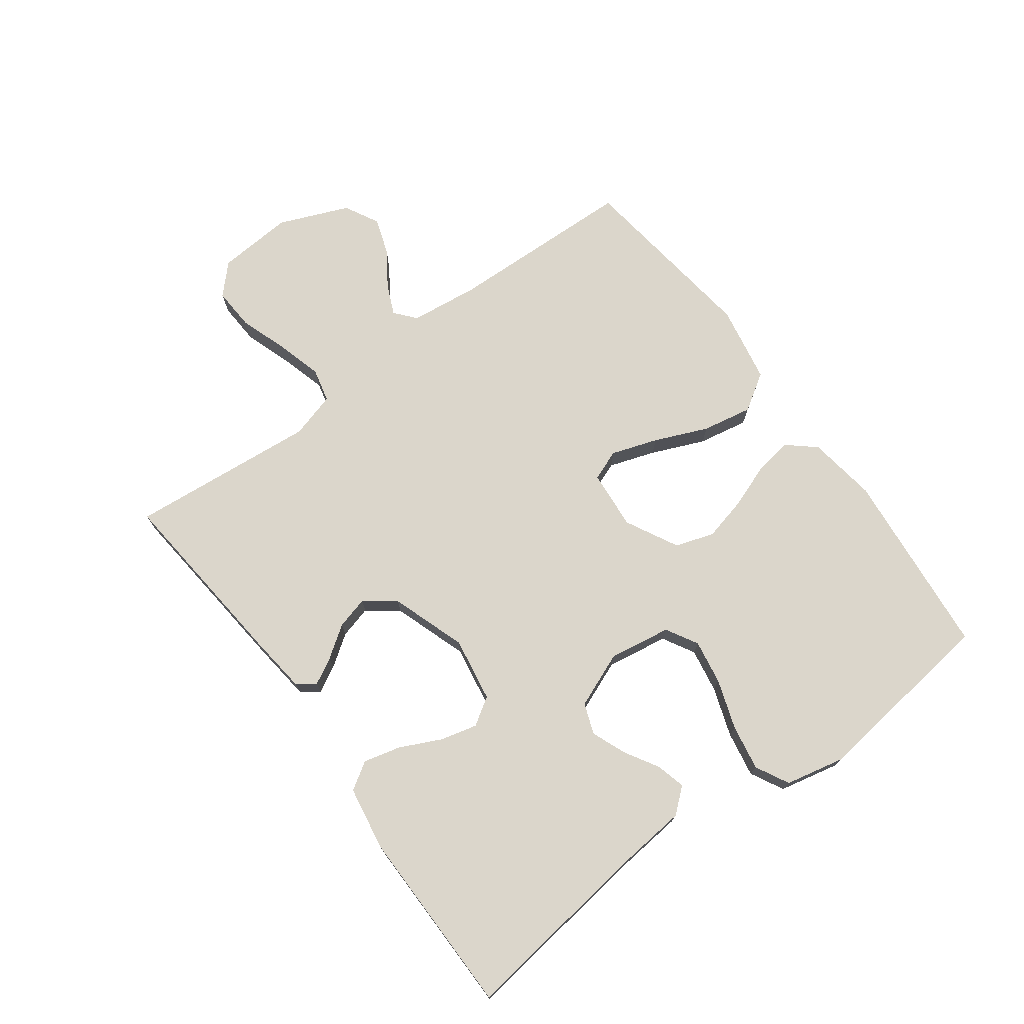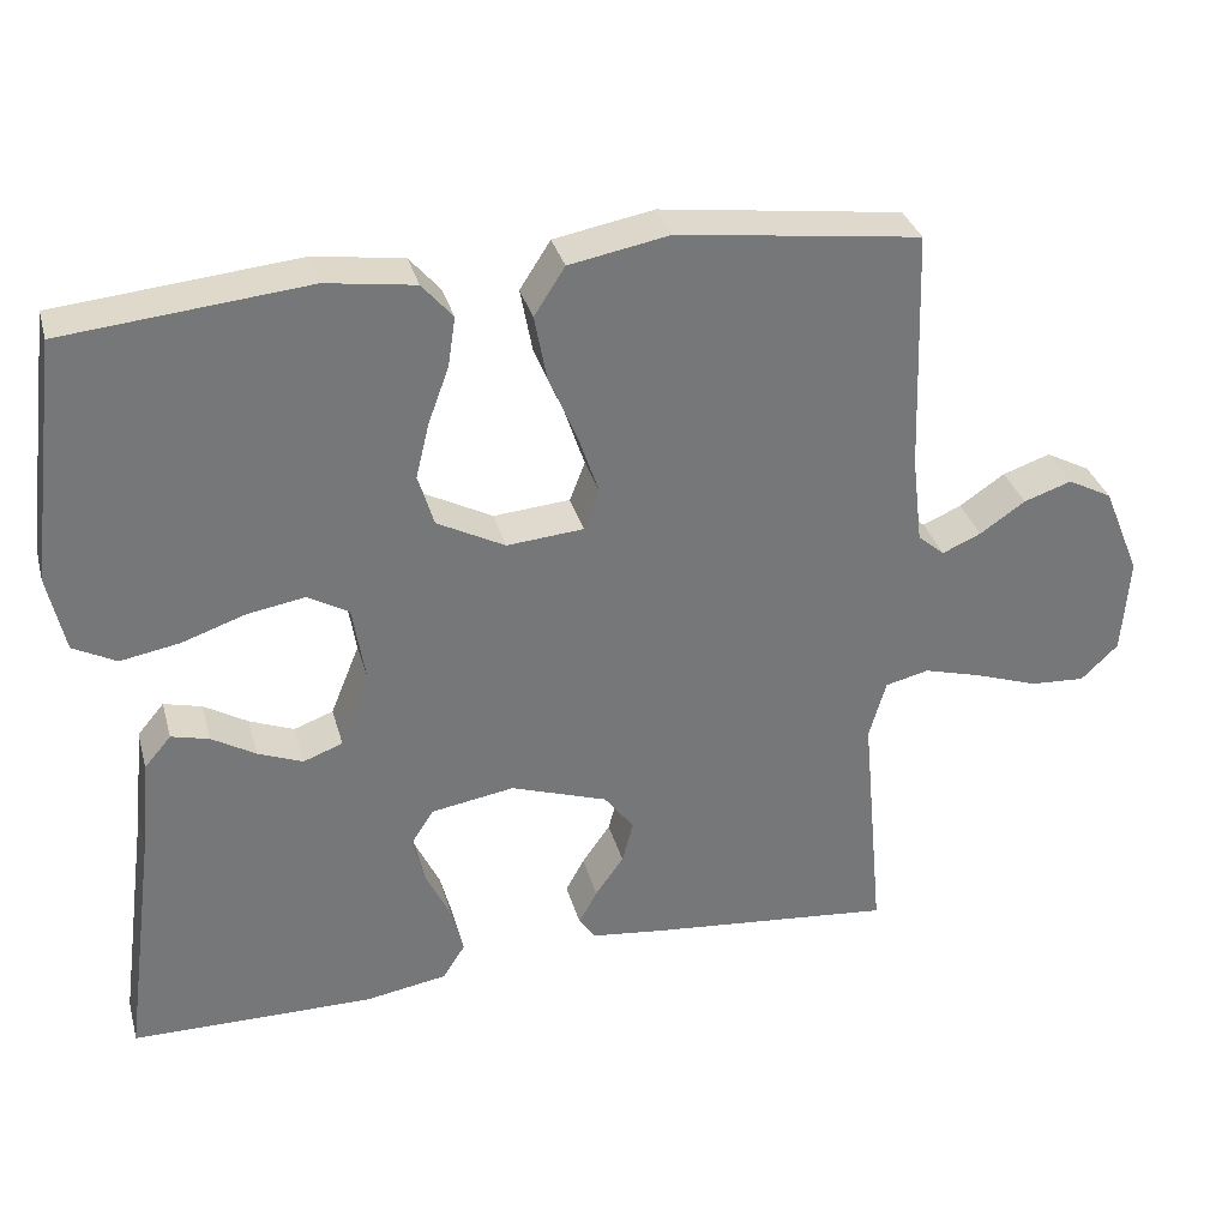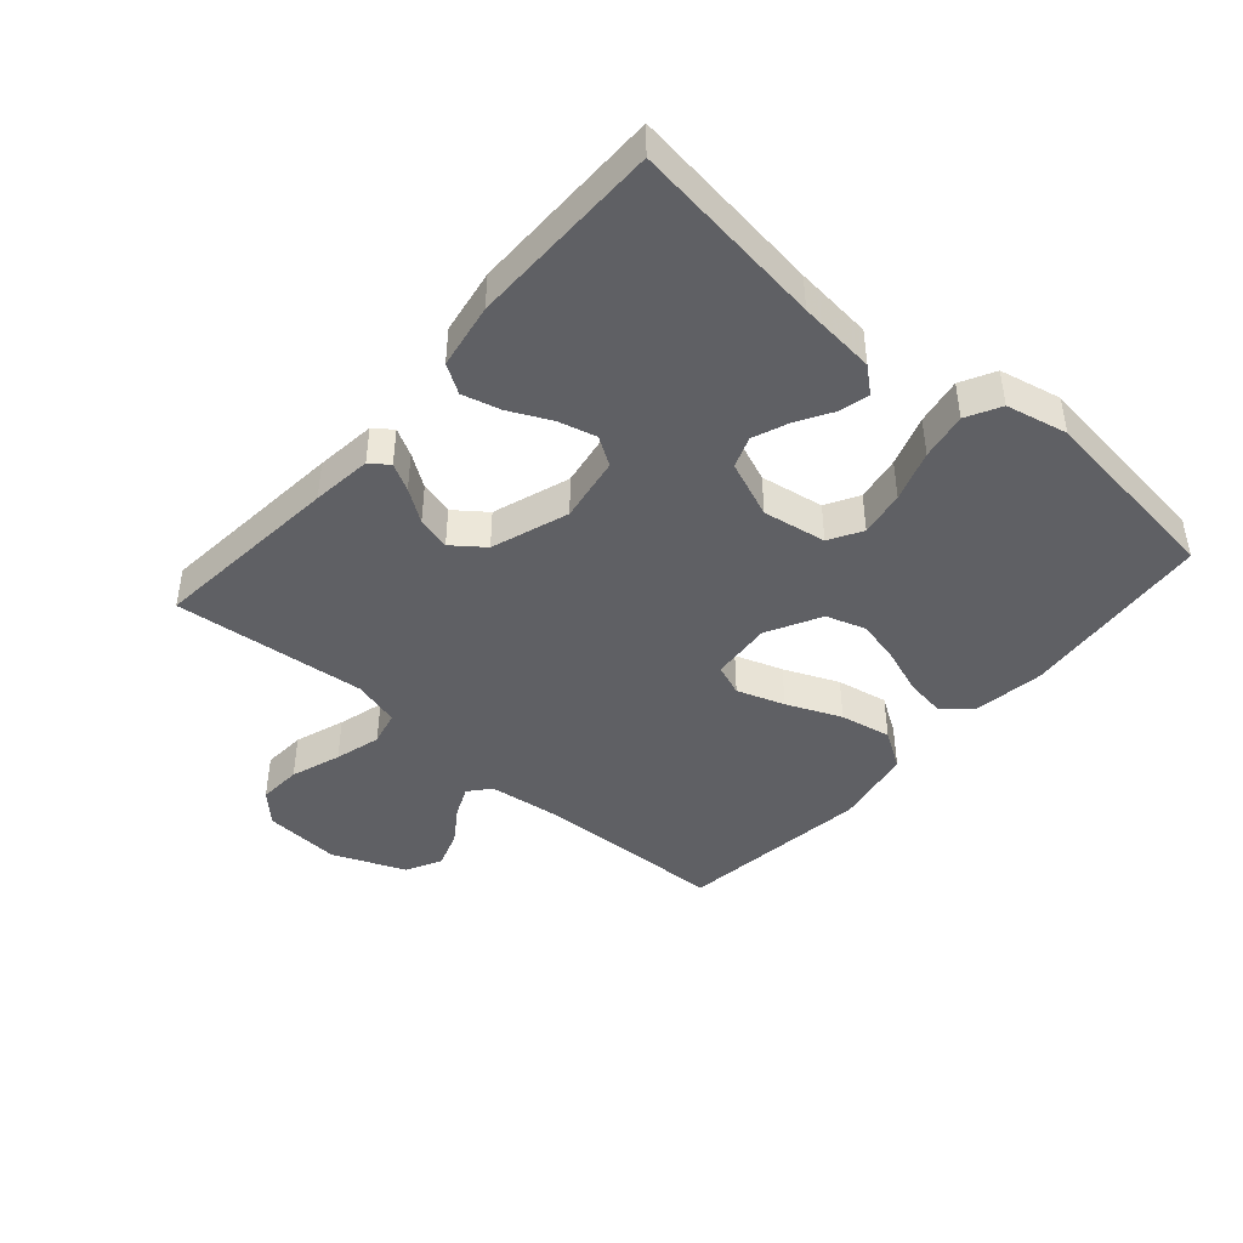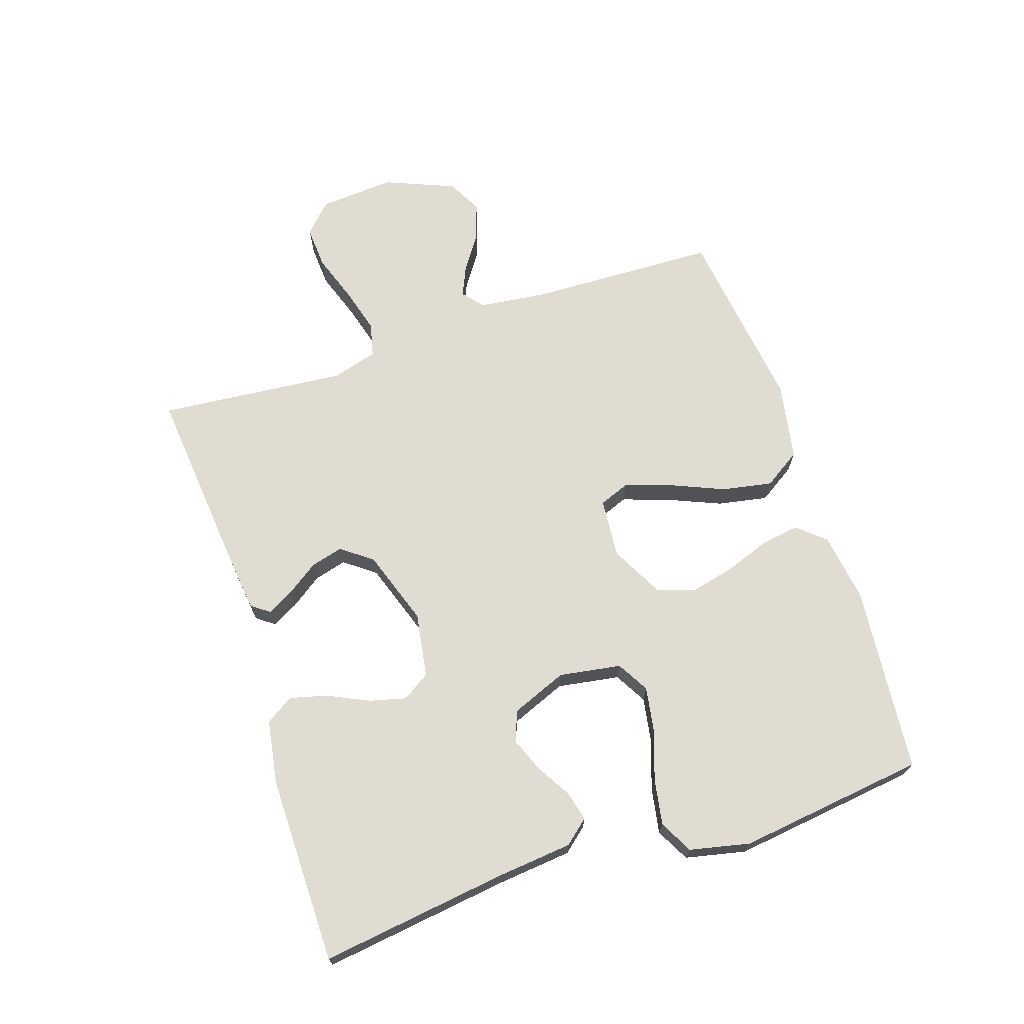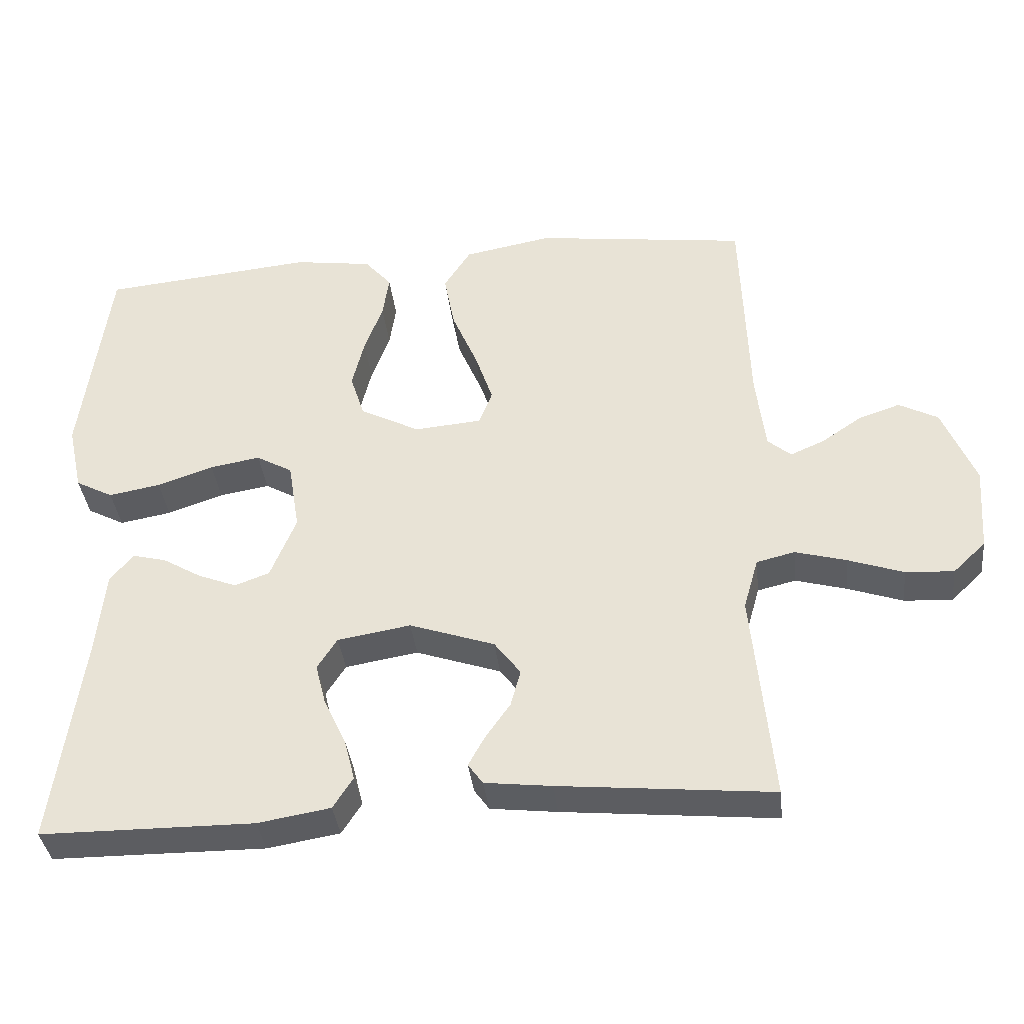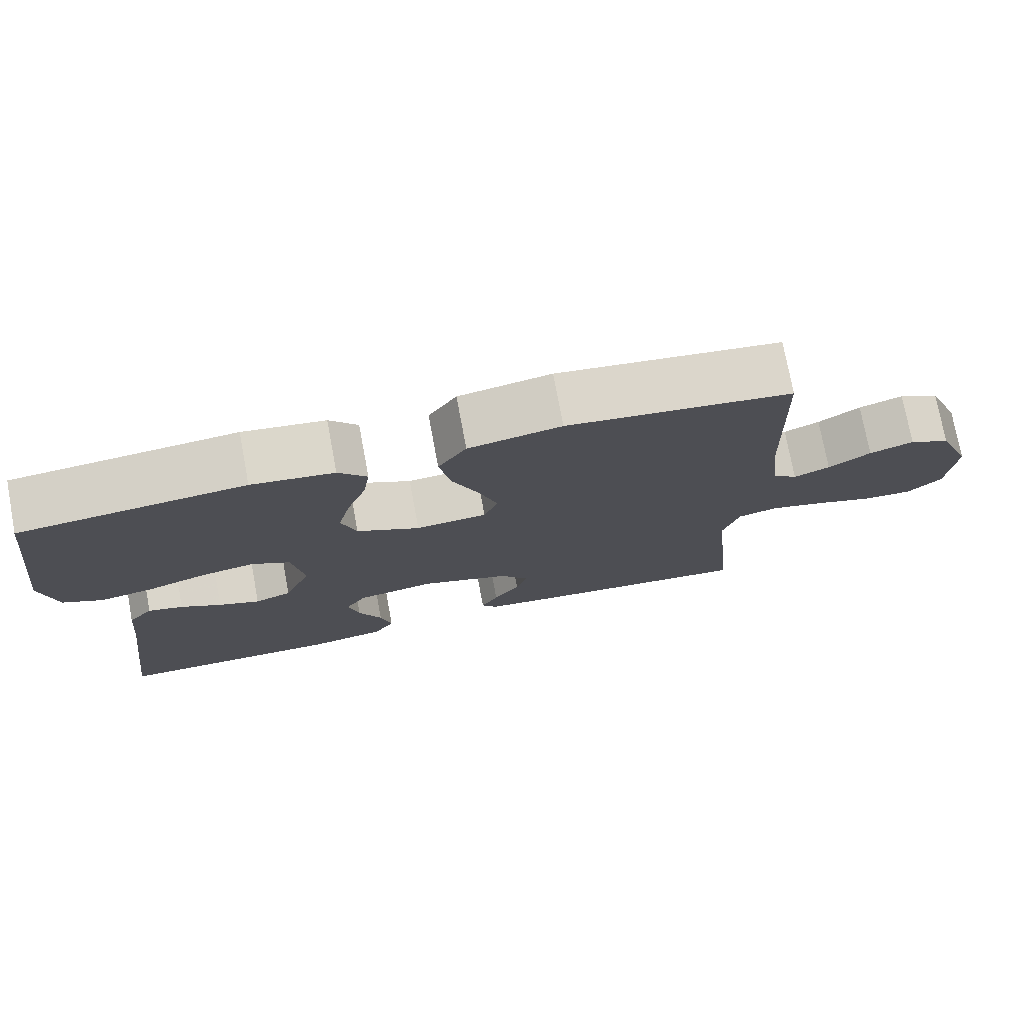
<metadata>
{"format":"obj","ext":"obj","renderer":"f3d","projection":"perspective","resolution":1024,"background":"white","views":[{"elev":73.6,"azim":-126.4,"up":"+Y"},{"elev":33.2,"azim":-14.8,"up":"+Z"},{"elev":-43.6,"azim":-131.0,"up":"+Y"},{"elev":69.3,"azim":-108.3,"up":"+Y"},{"elev":-37.2,"azim":6.5,"up":"+Z"},{"elev":75.5,"azim":-10.6,"up":"+Z"}]}
</metadata>
<code>
v 0.5 0.07 -0.5
v 0.2 0.07 -0.471
v 0.106 0.07 -0.46
v 0.085 0.07 -0.431
v 0.108 0.07 -0.389
v 0.143 0.07 -0.339
v 0.157 0.07 -0.287
v 0.12 0.07 -0.238
v 0 0.07 -0.197
v -0.103 0.07 -0.214
v -0.131 0.07 -0.258
v -0.116 0.07 -0.317
v -0.085 0.07 -0.382
v -0.07 0.07 -0.441
v -0.098 0.07 -0.485
v -0.2 0.07 -0.502
v -0.5 0.07 -0.5
v -0.46 0.07 -0.2
v -0.448 0.07 -0.08
v -0.415 0.07 -0.041
v -0.368 0.07 -0.053
v -0.314 0.07 -0.085
v -0.259 0.07 -0.107
v -0.21 0.07 -0.089
v -0.174 0.07 0
v -0.19 0.07 0.099
v -0.241 0.07 0.128
v -0.312 0.07 0.116
v -0.391 0.07 0.089
v -0.464 0.07 0.076
v -0.517 0.07 0.104
v -0.538 0.07 0.2
v -0.5 0.07 0.5
v -0.2 0.07 0.529
v -0.09 0.07 0.513
v -0.052 0.07 0.469
v -0.061 0.07 0.408
v -0.087 0.07 0.337
v -0.104 0.07 0.267
v -0.084 0.07 0.205
v 0 0.07 0.161
v 0.095 0.07 0.169
v 0.114 0.07 0.218
v 0.089 0.07 0.292
v 0.053 0.07 0.377
v 0.038 0.07 0.457
v 0.076 0.07 0.516
v 0.2 0.07 0.539
v 0.5 0.07 0.5
v 0.51 0.07 0.2
v 0.523 0.07 0.09
v 0.556 0.07 0.062
v 0.604 0.07 0.083
v 0.66 0.07 0.121
v 0.719 0.07 0.141
v 0.774 0.07 0.112
v 0.82 0.07 0
v 0.811 0.07 -0.121
v 0.765 0.07 -0.165
v 0.697 0.07 -0.161
v 0.619 0.07 -0.134
v 0.547 0.07 -0.114
v 0.493 0.07 -0.127
v 0.472 0.07 -0.2
v 0.5 0 -0.5
v 0.2 0 -0.471
v 0.106 0 -0.46
v 0.085 0 -0.431
v 0.108 0 -0.389
v 0.143 0 -0.339
v 0.157 0 -0.287
v 0.12 0 -0.238
v 0 0 -0.197
v -0.103 0 -0.214
v -0.131 0 -0.258
v -0.116 0 -0.317
v -0.085 0 -0.382
v -0.07 0 -0.441
v -0.098 0 -0.485
v -0.2 0 -0.502
v -0.5 0 -0.5
v -0.46 0 -0.2
v -0.448 0 -0.08
v -0.415 0 -0.041
v -0.368 0 -0.053
v -0.314 0 -0.085
v -0.259 0 -0.107
v -0.21 0 -0.089
v -0.174 0 0
v -0.19 0 0.099
v -0.241 0 0.128
v -0.312 0 0.116
v -0.391 0 0.089
v -0.464 0 0.076
v -0.517 0 0.104
v -0.538 0 0.2
v -0.5 0 0.5
v -0.2 0 0.529
v -0.09 0 0.513
v -0.052 0 0.469
v -0.061 0 0.408
v -0.087 0 0.337
v -0.104 0 0.267
v -0.084 0 0.205
v 0 0 0.161
v 0.095 0 0.169
v 0.114 0 0.218
v 0.089 0 0.292
v 0.053 0 0.377
v 0.038 0 0.457
v 0.076 0 0.516
v 0.2 0 0.539
v 0.5 0 0.5
v 0.51 0 0.2
v 0.523 0 0.09
v 0.556 0 0.062
v 0.604 0 0.083
v 0.66 0 0.121
v 0.719 0 0.141
v 0.774 0 0.112
v 0.82 0 0
v 0.811 0 -0.121
v 0.765 0 -0.165
v 0.697 0 -0.161
v 0.619 0 -0.134
v 0.547 0 -0.114
v 0.493 0 -0.127
v 0.472 0 -0.2
f 59 60 61
f 58 59 61
f 57 58 61
f 56 57 61
f 55 56 61
f 54 55 61
f 53 54 61
f 52 53 61 62
f 51 52 62 63
f 48 49 50
f 47 48 50
f 46 47 50
f 45 46 50
f 44 45 50
f 51 63 64
f 50 51 64
f 44 50 64
f 43 44 64
f 36 37 38
f 35 36 38
f 34 35 38
f 33 34 38
f 32 33 38
f 31 32 38
f 30 31 38
f 29 30 38
f 28 29 38
f 27 28 38 39
f 26 27 39 40
f 20 21 22
f 19 20 22
f 18 19 22
f 18 22 23
f 17 18 23
f 16 17 23
f 15 16 23
f 14 15 23
f 13 14 23
f 12 13 23
f 11 12 23 24
f 4 5 6
f 3 4 6
f 2 3 6
f 1 2 6
f 64 1 6
f 64 6 7
f 64 7 8
f 43 64 8
f 42 43 8
f 41 42 8 9
f 41 9 10
f 40 41 10
f 26 40 10
f 25 26 10
f 10 11 24 25
f 125 124 123
f 125 123 122
f 125 122 121
f 125 121 120
f 125 120 119
f 125 119 118
f 125 118 117
f 126 125 117 116
f 127 126 116 115
f 114 113 112
f 114 112 111
f 114 111 110
f 114 110 109
f 114 109 108
f 128 127 115
f 128 115 114
f 128 114 108
f 128 108 107
f 102 101 100
f 102 100 99
f 102 99 98
f 102 98 97
f 102 97 96
f 102 96 95
f 102 95 94
f 102 94 93
f 102 93 92
f 103 102 92 91
f 104 103 91 90
f 86 85 84
f 86 84 83
f 86 83 82
f 87 86 82
f 87 82 81
f 87 81 80
f 87 80 79
f 87 79 78
f 87 78 77
f 87 77 76
f 88 87 76 75
f 70 69 68
f 70 68 67
f 70 67 66
f 70 66 65
f 70 65 128
f 71 70 128
f 72 71 128
f 72 128 107
f 72 107 106
f 73 72 106 105
f 74 73 105
f 74 105 104
f 74 104 90
f 74 90 89
f 89 88 75 74
f 1 65 66 2
f 2 66 67 3
f 3 67 68 4
f 4 68 69 5
f 5 69 70 6
f 6 70 71 7
f 7 71 72 8
f 8 72 73 9
f 9 73 74 10
f 10 74 75 11
f 11 75 76 12
f 12 76 77 13
f 13 77 78 14
f 14 78 79 15
f 15 79 80 16
f 16 80 81 17
f 17 81 82 18
f 18 82 83 19
f 19 83 84 20
f 20 84 85 21
f 21 85 86 22
f 22 86 87 23
f 23 87 88 24
f 24 88 89 25
f 25 89 90 26
f 26 90 91 27
f 27 91 92 28
f 28 92 93 29
f 29 93 94 30
f 30 94 95 31
f 31 95 96 32
f 32 96 97 33
f 33 97 98 34
f 34 98 99 35
f 35 99 100 36
f 36 100 101 37
f 37 101 102 38
f 38 102 103 39
f 39 103 104 40
f 40 104 105 41
f 41 105 106 42
f 42 106 107 43
f 43 107 108 44
f 44 108 109 45
f 45 109 110 46
f 46 110 111 47
f 47 111 112 48
f 48 112 113 49
f 49 113 114 50
f 50 114 115 51
f 51 115 116 52
f 52 116 117 53
f 53 117 118 54
f 54 118 119 55
f 55 119 120 56
f 56 120 121 57
f 57 121 122 58
f 58 122 123 59
f 59 123 124 60
f 60 124 125 61
f 61 125 126 62
f 62 126 127 63
f 63 127 128 64
f 64 128 65 1

</code>
